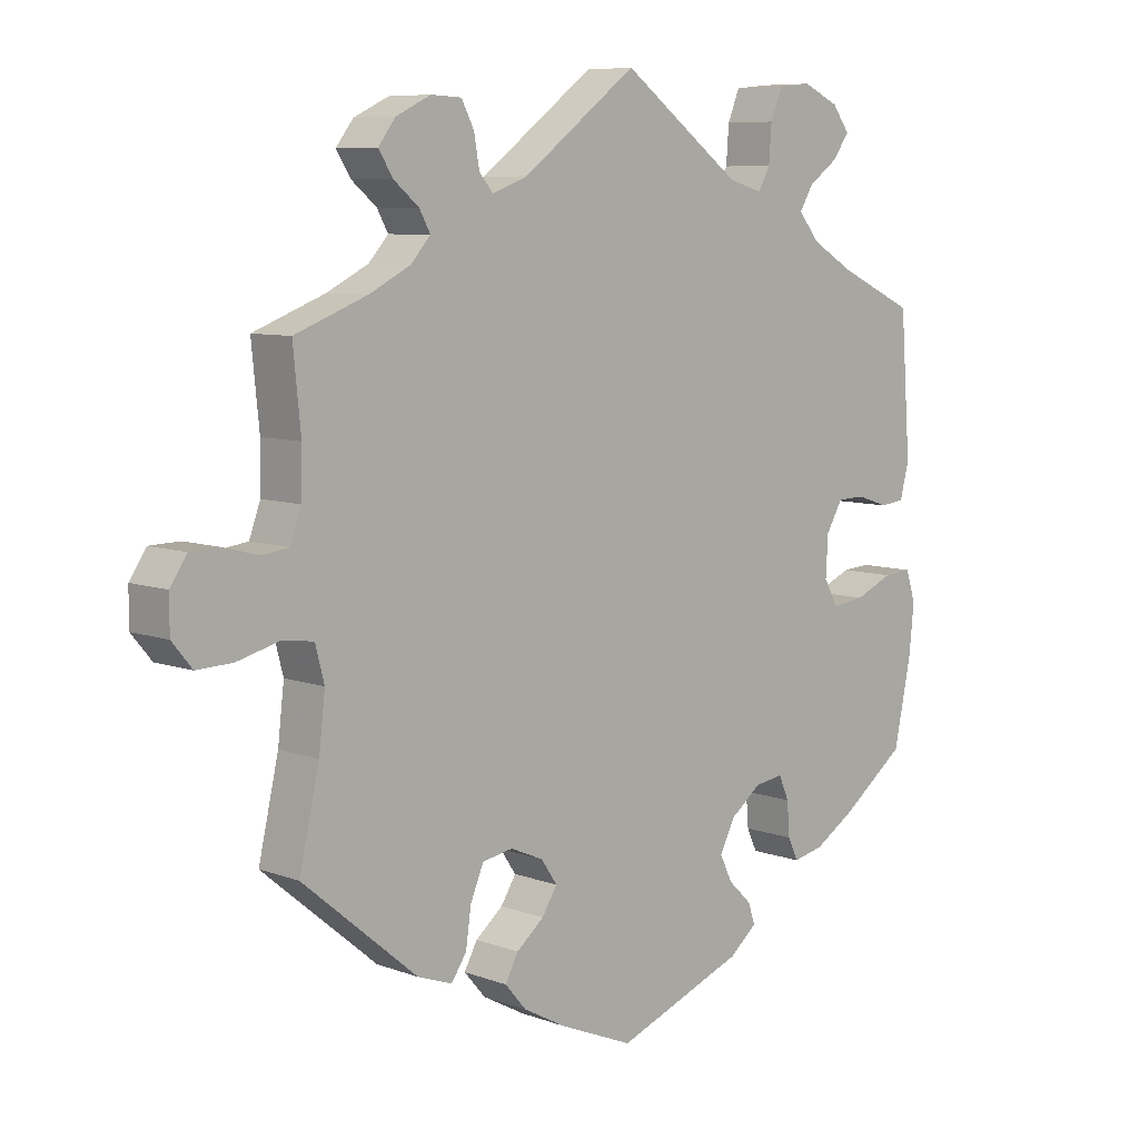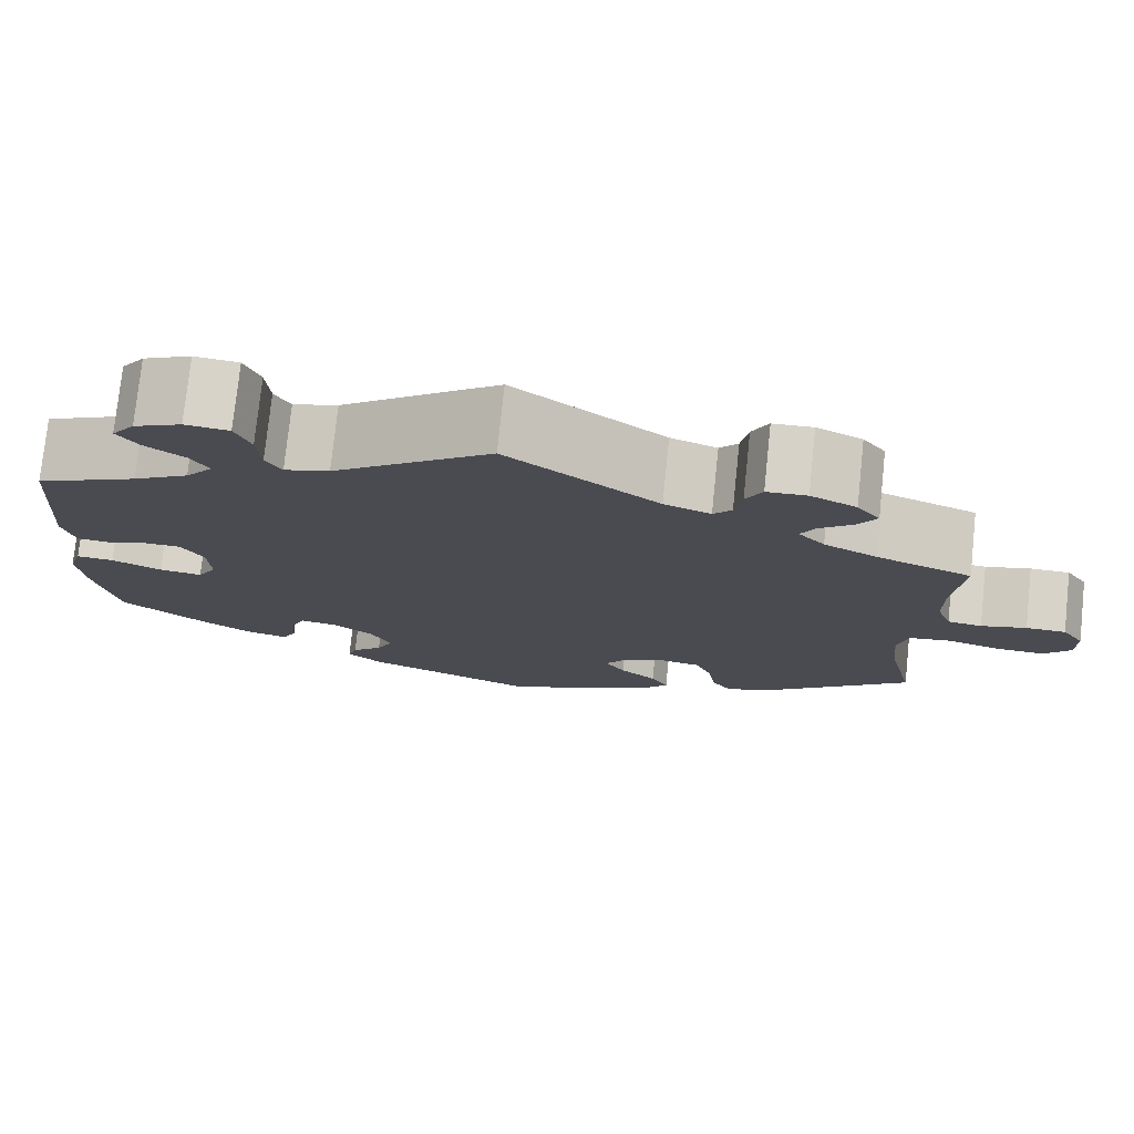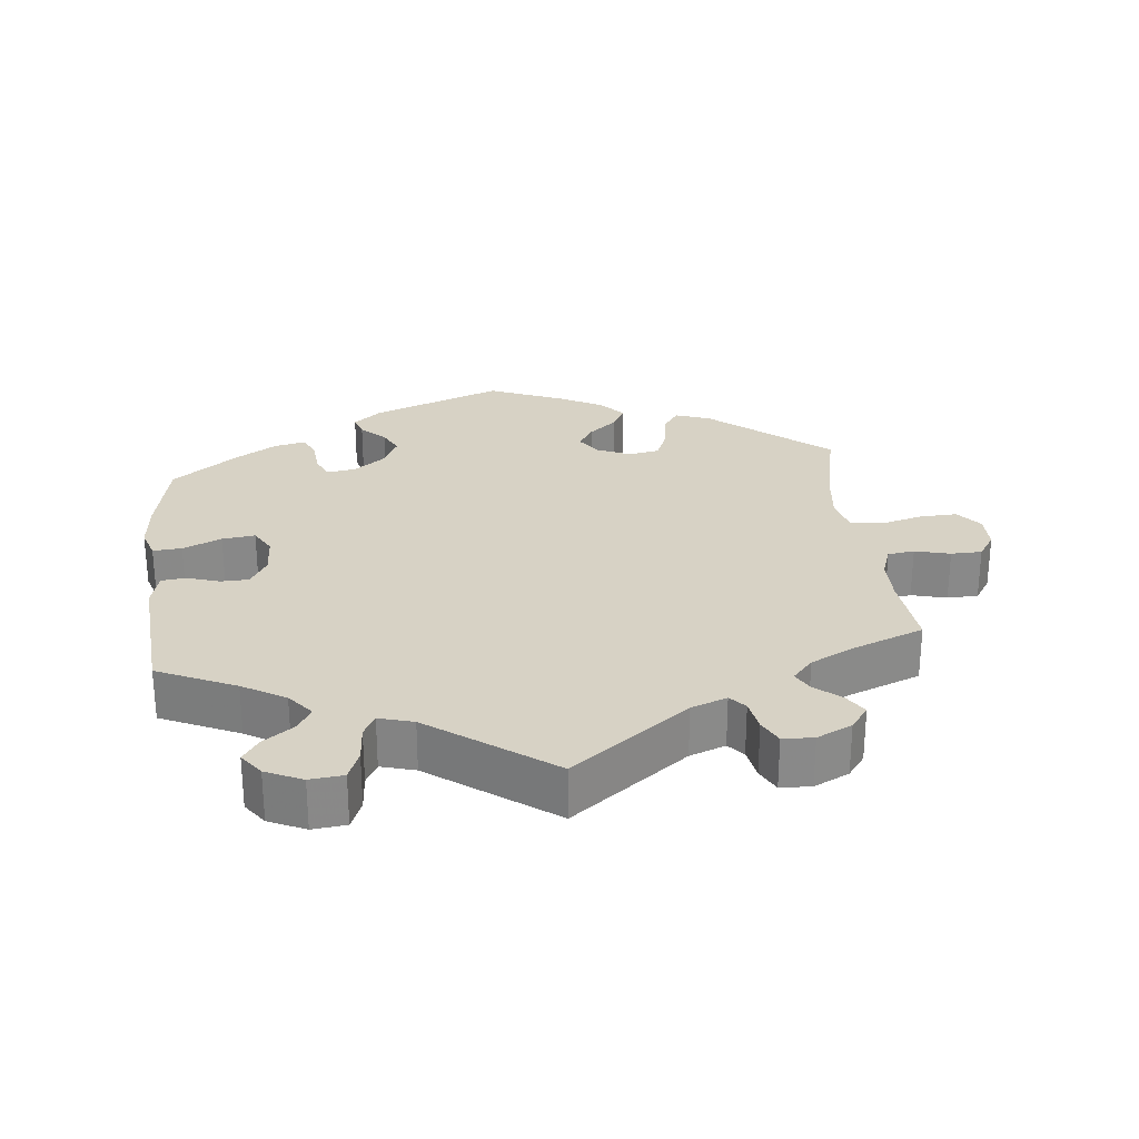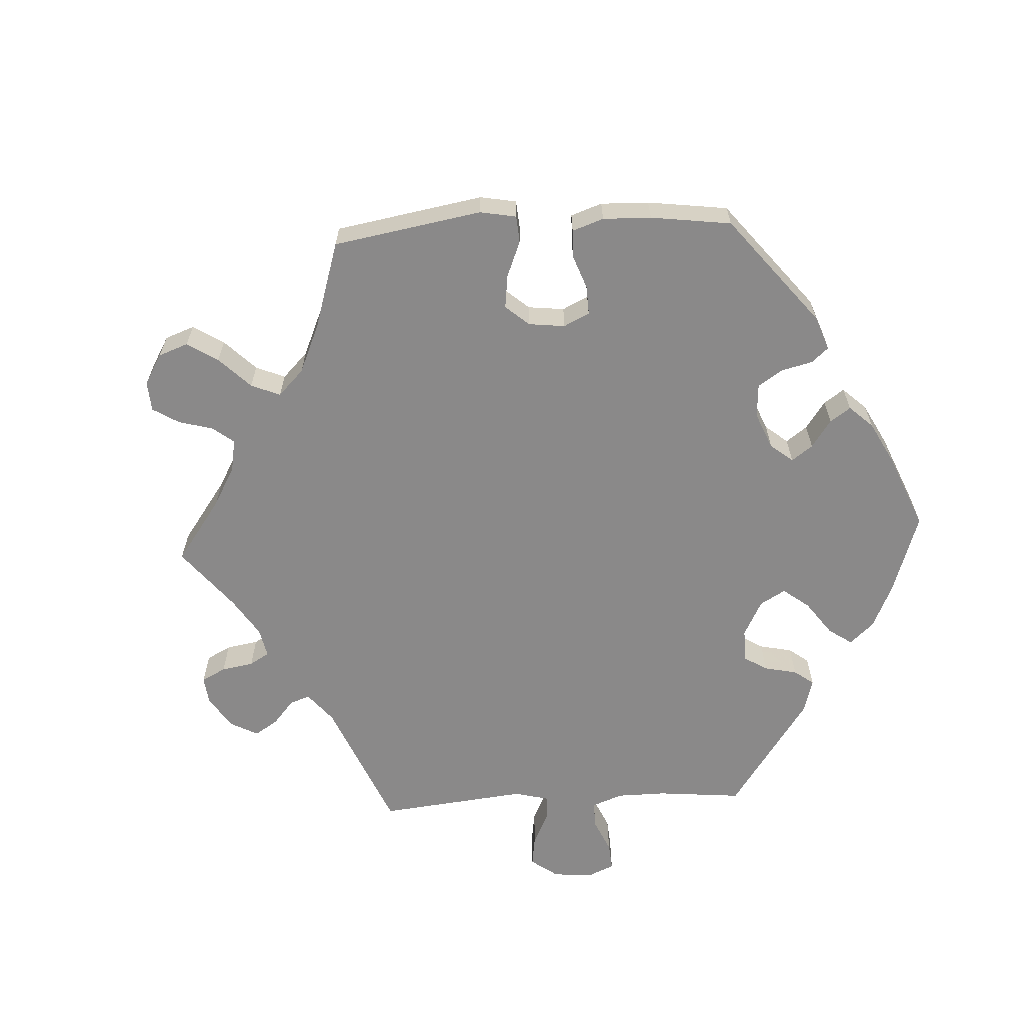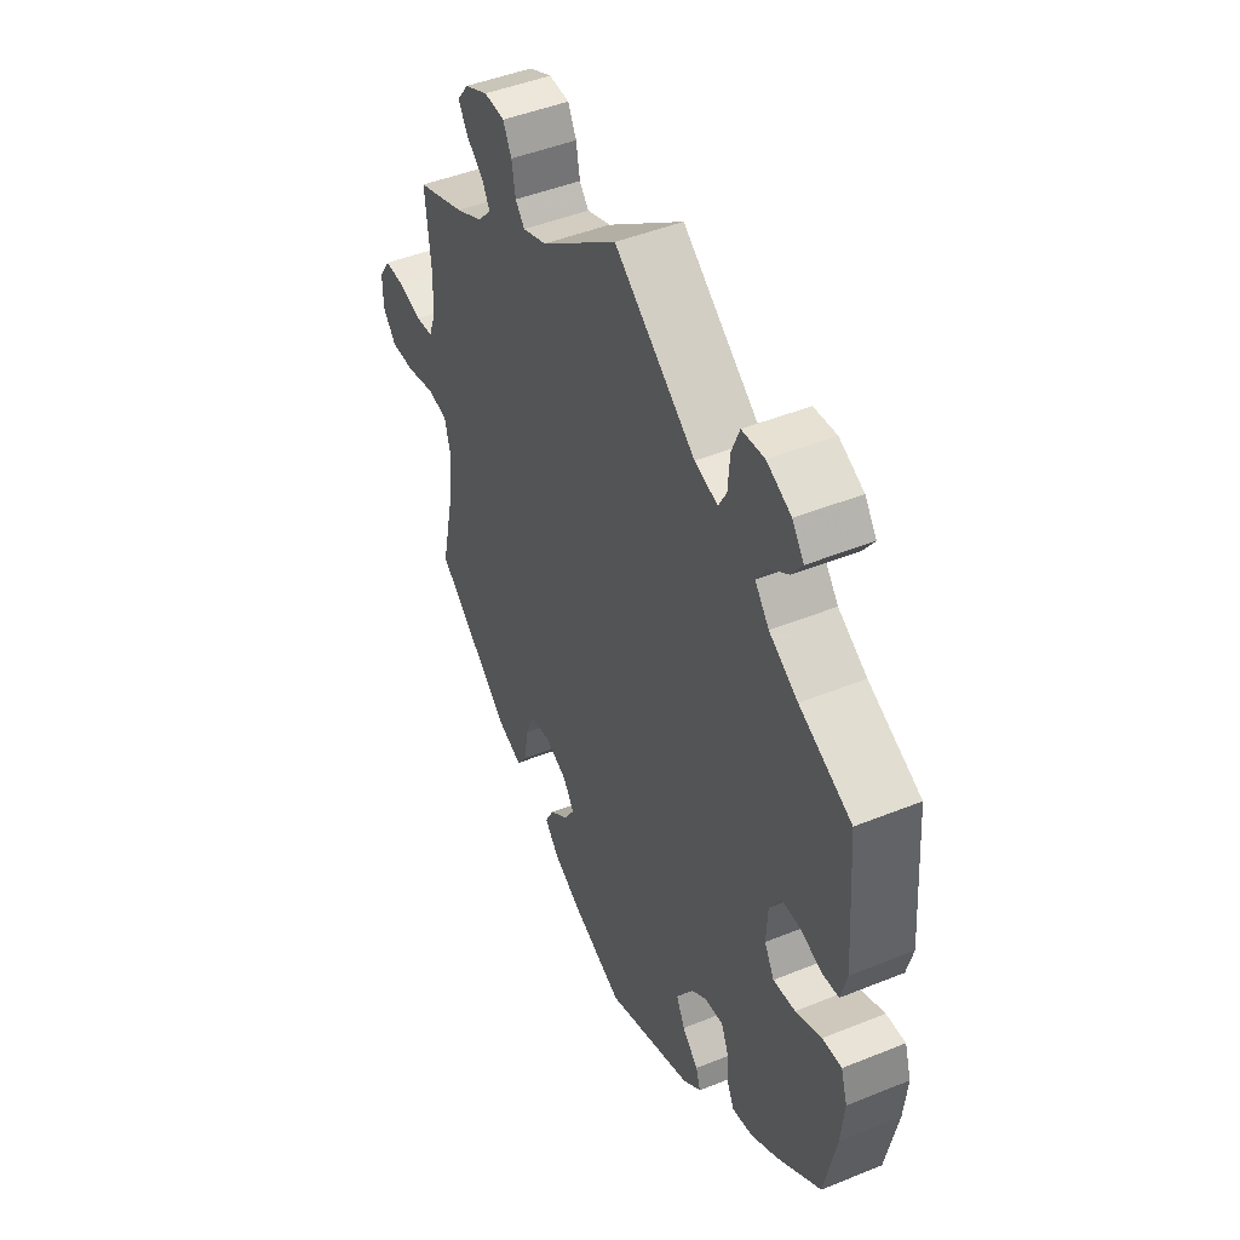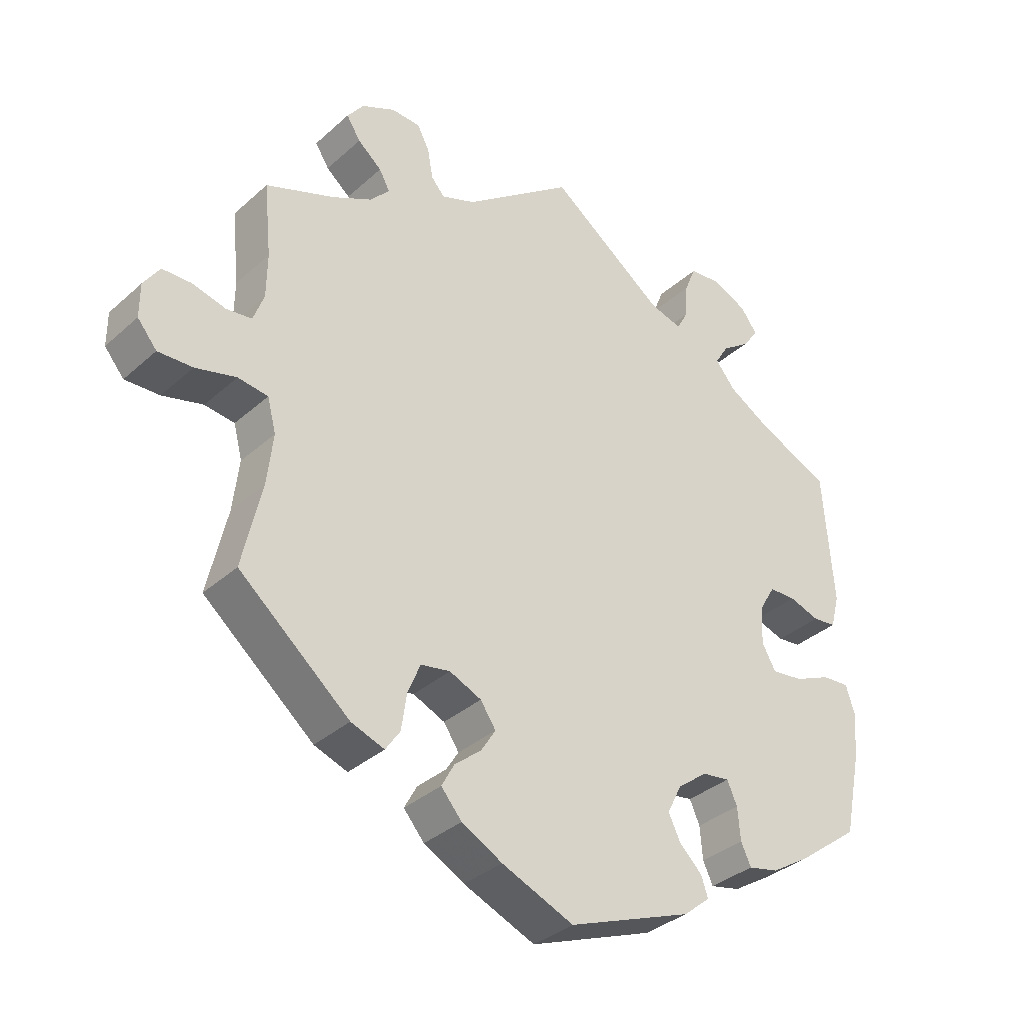
<metadata>
{"format":"obj","ext":"obj","renderer":"f3d","projection":"perspective","resolution":1024,"background":"white","views":[{"elev":7.8,"azim":135.7,"up":"+Z"},{"elev":76.3,"azim":6.0,"up":"+Z"},{"elev":27.3,"azim":-6.2,"up":"+Y"},{"elev":-63.3,"azim":153.1,"up":"+Y"},{"elev":46.3,"azim":-114.8,"up":"+Z"},{"elev":-34.7,"azim":139.8,"up":"+Z"}]}
</metadata>
<code>
v 0.165 0.07 0.454
v 0.216 0.07 0.435
v 0.236 0.07 0.458
v 0.244 0.07 0.503
v 0.262 0.07 0.538
v 0.306 0.07 0.54
v 0.356 0.07 0.516
v 0.381 0.07 0.483
v 0.36 0.07 0.45
v 0.324 0.07 0.42
v 0.308 0.07 0.391
v 0.337 0.07 0.359
v 0.396 0.07 0.329
v 0.5 0.07 0.289
v 0.489 0.07 0.179
v 0.49 0.07 0.113
v 0.506 0.07 0.069
v 0.544 0.07 0.064
v 0.594 0.07 0.077
v 0.638 0.07 0.076
v 0.662 0.07 0.04
v 0.662 0.07 -0.011
v 0.633 0.07 -0.046
v 0.581 0.07 -0.044
v 0.52 0.07 -0.028
v 0.475 0.07 -0.034
v 0.462 0.07 -0.084
v 0.471 0.07 -0.161
v 0.5 0.07 -0.289
v 0.334 0.07 -0.428
v 0.284 0.07 -0.446
v 0.262 0.07 -0.414
v 0.254 0.07 -0.359
v 0.235 0.07 -0.314
v 0.191 0.07 -0.306
v 0.143 0.07 -0.327
v 0.12 0.07 -0.361
v 0.142 0.07 -0.396
v 0.182 0.07 -0.429
v 0.201 0.07 -0.464
v 0.17 0.07 -0.5
v 0.109 0.07 -0.533
v 0.001 0.07 -0.578
v -0.185 0.07 -0.507
v -0.225 0.07 -0.474
v -0.215 0.07 -0.444
v -0.181 0.07 -0.411
v -0.163 0.07 -0.374
v -0.185 0.07 -0.33
v -0.23 0.07 -0.296
v -0.271 0.07 -0.29
v -0.286 0.07 -0.324
v -0.29 0.07 -0.373
v -0.305 0.07 -0.405
v -0.35 0.07 -0.395
v -0.408 0.07 -0.359
v -0.501 0.07 -0.289
v -0.526 0.07 -0.168
v -0.533 0.07 -0.097
v -0.519 0.07 -0.053
v -0.478 0.07 -0.056
v -0.423 0.07 -0.08
v -0.376 0.07 -0.086
v -0.355 0.07 -0.049
v -0.358 0.07 0.009
v -0.382 0.07 0.05
v -0.422 0.07 0.051
v -0.468 0.07 0.036
v -0.503 0.07 0.04
v -0.516 0.07 0.09
v -0.501 0.07 0.289
v -0.39 0.07 0.34
v -0.329 0.07 0.376
v -0.299 0.07 0.413
v -0.319 0.07 0.446
v -0.362 0.07 0.477
v -0.385 0.07 0.51
v -0.36 0.07 0.544
v -0.308 0.07 0.568
v -0.26 0.07 0.563
v -0.243 0.07 0.521
v -0.239 0.07 0.468
v -0.222 0.07 0.437
v -0.173 0.07 0.451
v 0 0.07 0.578
v 0.165 0 0.454
v 0.216 0 0.435
v 0.236 0 0.458
v 0.244 0 0.503
v 0.262 0 0.538
v 0.306 0 0.54
v 0.356 0 0.516
v 0.381 0 0.483
v 0.36 0 0.45
v 0.324 0 0.42
v 0.308 0 0.391
v 0.337 0 0.359
v 0.396 0 0.329
v 0.5 0 0.289
v 0.489 0 0.179
v 0.49 0 0.113
v 0.506 0 0.069
v 0.544 0 0.064
v 0.594 0 0.077
v 0.638 0 0.076
v 0.662 0 0.04
v 0.662 0 -0.011
v 0.633 0 -0.046
v 0.581 0 -0.044
v 0.52 0 -0.028
v 0.475 0 -0.034
v 0.462 0 -0.084
v 0.471 0 -0.161
v 0.5 0 -0.289
v 0.334 0 -0.428
v 0.284 0 -0.446
v 0.262 0 -0.414
v 0.254 0 -0.359
v 0.235 0 -0.314
v 0.191 0 -0.306
v 0.143 0 -0.327
v 0.12 0 -0.361
v 0.142 0 -0.396
v 0.182 0 -0.429
v 0.201 0 -0.464
v 0.17 0 -0.5
v 0.109 0 -0.533
v 0.001 0 -0.578
v -0.185 0 -0.507
v -0.225 0 -0.474
v -0.215 0 -0.444
v -0.181 0 -0.411
v -0.163 0 -0.374
v -0.185 0 -0.33
v -0.23 0 -0.296
v -0.271 0 -0.29
v -0.286 0 -0.324
v -0.29 0 -0.373
v -0.305 0 -0.405
v -0.35 0 -0.395
v -0.408 0 -0.359
v -0.501 0 -0.289
v -0.526 0 -0.168
v -0.533 0 -0.097
v -0.519 0 -0.053
v -0.478 0 -0.056
v -0.423 0 -0.08
v -0.376 0 -0.086
v -0.355 0 -0.049
v -0.358 0 0.009
v -0.382 0 0.05
v -0.422 0 0.051
v -0.468 0 0.036
v -0.503 0 0.04
v -0.516 0 0.09
v -0.501 0 0.289
v -0.39 0 0.34
v -0.329 0 0.376
v -0.299 0 0.413
v -0.319 0 0.446
v -0.362 0 0.477
v -0.385 0 0.51
v -0.36 0 0.544
v -0.308 0 0.568
v -0.26 0 0.563
v -0.243 0 0.521
v -0.239 0 0.468
v -0.222 0 0.437
v -0.173 0 0.451
v 0 0 0.578
f 84 85 1
f 83 84 1 2
f 79 80 81 82
f 79 82 83
f 78 79 83
f 75 76 77 78
f 74 75 78 83
f 73 74 83 2
f 69 70 71 72
f 67 68 69 72
f 66 67 72 73
f 65 66 73 2
f 59 60 61 62
f 59 62 63
f 58 59 63
f 57 58 63
f 56 57 63
f 55 56 63 64
f 52 53 54 55
f 51 52 55 64
f 44 45 46 47
f 44 47 48
f 43 44 48
f 42 43 48 49
f 38 39 40 41
f 37 38 41 42
f 30 31 32 33
f 28 29 30 33
f 27 28 33 34
f 26 27 34 35
f 22 23 24 25
f 20 21 22 25
f 18 19 20 25
f 17 18 25 26
f 16 17 26 35
f 13 14 15
f 12 13 15 16
f 11 12 16 35
f 7 8 9 10
f 7 10 11
f 6 7 11
f 3 4 5 6
f 3 6 11 35
f 51 64 65 2
f 37 42 49 50
f 36 37 50
f 35 36 50 51
f 2 3 35 51
f 86 170 169
f 87 86 169 168
f 167 166 165 164
f 168 167 164
f 168 164 163
f 163 162 161 160
f 168 163 160 159
f 87 168 159 158
f 157 156 155 154
f 157 154 153 152
f 158 157 152 151
f 87 158 151 150
f 147 146 145 144
f 148 147 144
f 148 144 143
f 148 143 142
f 148 142 141
f 149 148 141 140
f 140 139 138 137
f 149 140 137 136
f 132 131 130 129
f 133 132 129
f 133 129 128
f 134 133 128 127
f 126 125 124 123
f 127 126 123 122
f 118 117 116 115
f 118 115 114 113
f 119 118 113 112
f 120 119 112 111
f 110 109 108 107
f 110 107 106 105
f 110 105 104 103
f 111 110 103 102
f 120 111 102 101
f 100 99 98
f 101 100 98 97
f 120 101 97 96
f 95 94 93 92
f 96 95 92
f 96 92 91
f 91 90 89 88
f 120 96 91 88
f 87 150 149 136
f 135 134 127 122
f 135 122 121
f 136 135 121 120
f 136 120 88 87
f 1 86 87 2
f 2 87 88 3
f 3 88 89 4
f 4 89 90 5
f 5 90 91 6
f 6 91 92 7
f 7 92 93 8
f 8 93 94 9
f 9 94 95 10
f 10 95 96 11
f 11 96 97 12
f 12 97 98 13
f 13 98 99 14
f 14 99 100 15
f 15 100 101 16
f 16 101 102 17
f 17 102 103 18
f 18 103 104 19
f 19 104 105 20
f 20 105 106 21
f 21 106 107 22
f 22 107 108 23
f 23 108 109 24
f 24 109 110 25
f 25 110 111 26
f 26 111 112 27
f 27 112 113 28
f 28 113 114 29
f 29 114 115 30
f 30 115 116 31
f 31 116 117 32
f 32 117 118 33
f 33 118 119 34
f 34 119 120 35
f 35 120 121 36
f 36 121 122 37
f 37 122 123 38
f 38 123 124 39
f 39 124 125 40
f 40 125 126 41
f 41 126 127 42
f 42 127 128 43
f 43 128 129 44
f 44 129 130 45
f 45 130 131 46
f 46 131 132 47
f 47 132 133 48
f 48 133 134 49
f 49 134 135 50
f 50 135 136 51
f 51 136 137 52
f 52 137 138 53
f 53 138 139 54
f 54 139 140 55
f 55 140 141 56
f 56 141 142 57
f 57 142 143 58
f 58 143 144 59
f 59 144 145 60
f 60 145 146 61
f 61 146 147 62
f 62 147 148 63
f 63 148 149 64
f 64 149 150 65
f 65 150 151 66
f 66 151 152 67
f 67 152 153 68
f 68 153 154 69
f 69 154 155 70
f 70 155 156 71
f 71 156 157 72
f 72 157 158 73
f 73 158 159 74
f 74 159 160 75
f 75 160 161 76
f 76 161 162 77
f 77 162 163 78
f 78 163 164 79
f 79 164 165 80
f 80 165 166 81
f 81 166 167 82
f 82 167 168 83
f 83 168 169 84
f 84 169 170 85
f 85 170 86 1

</code>
